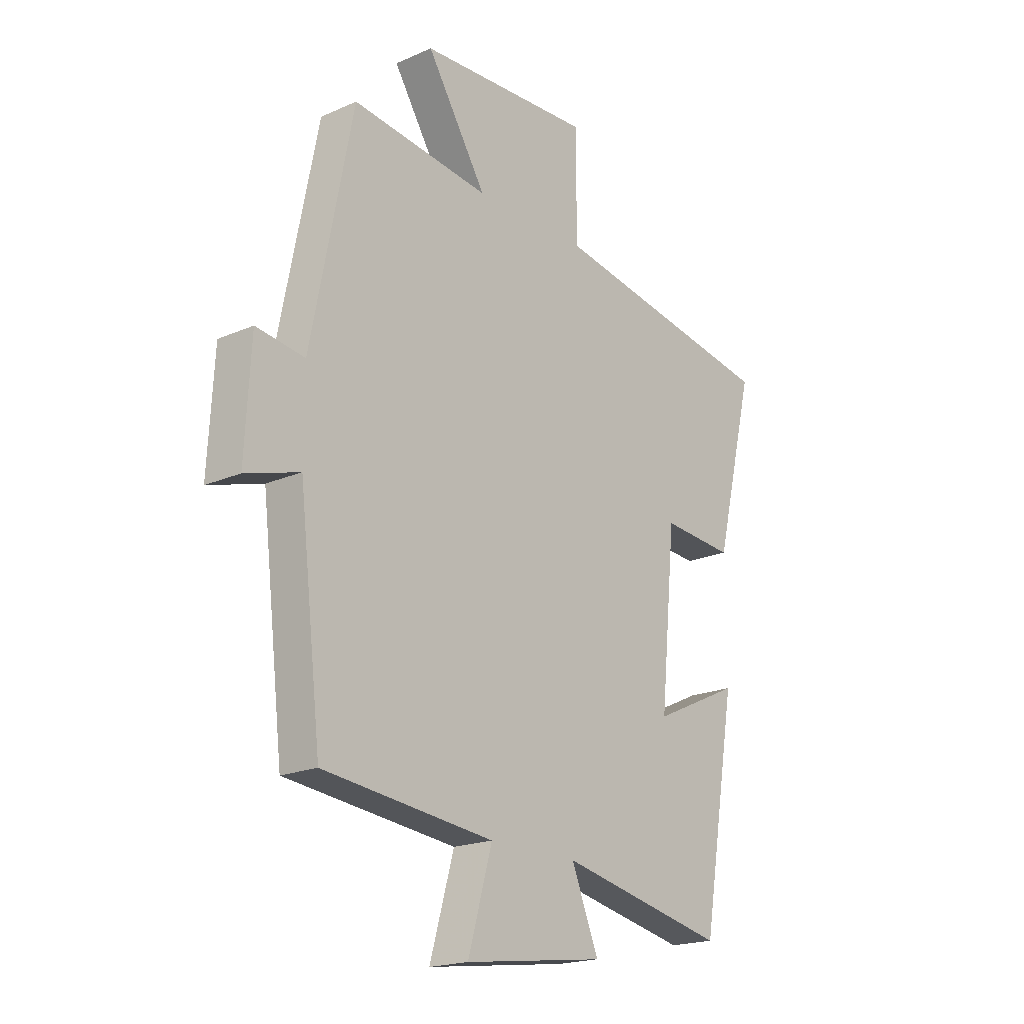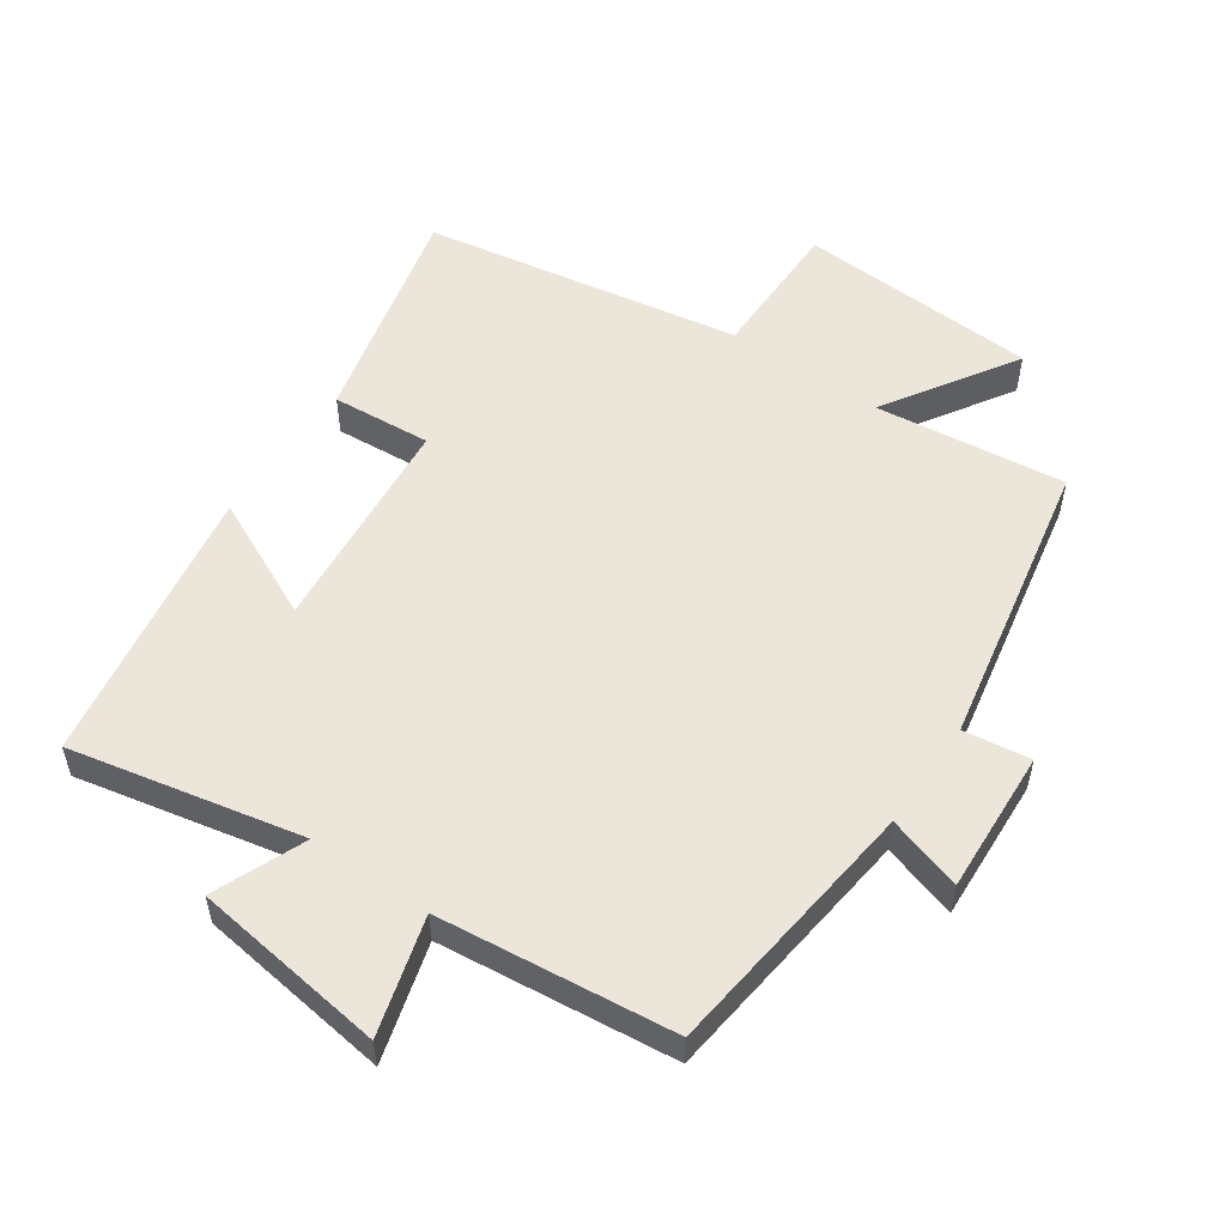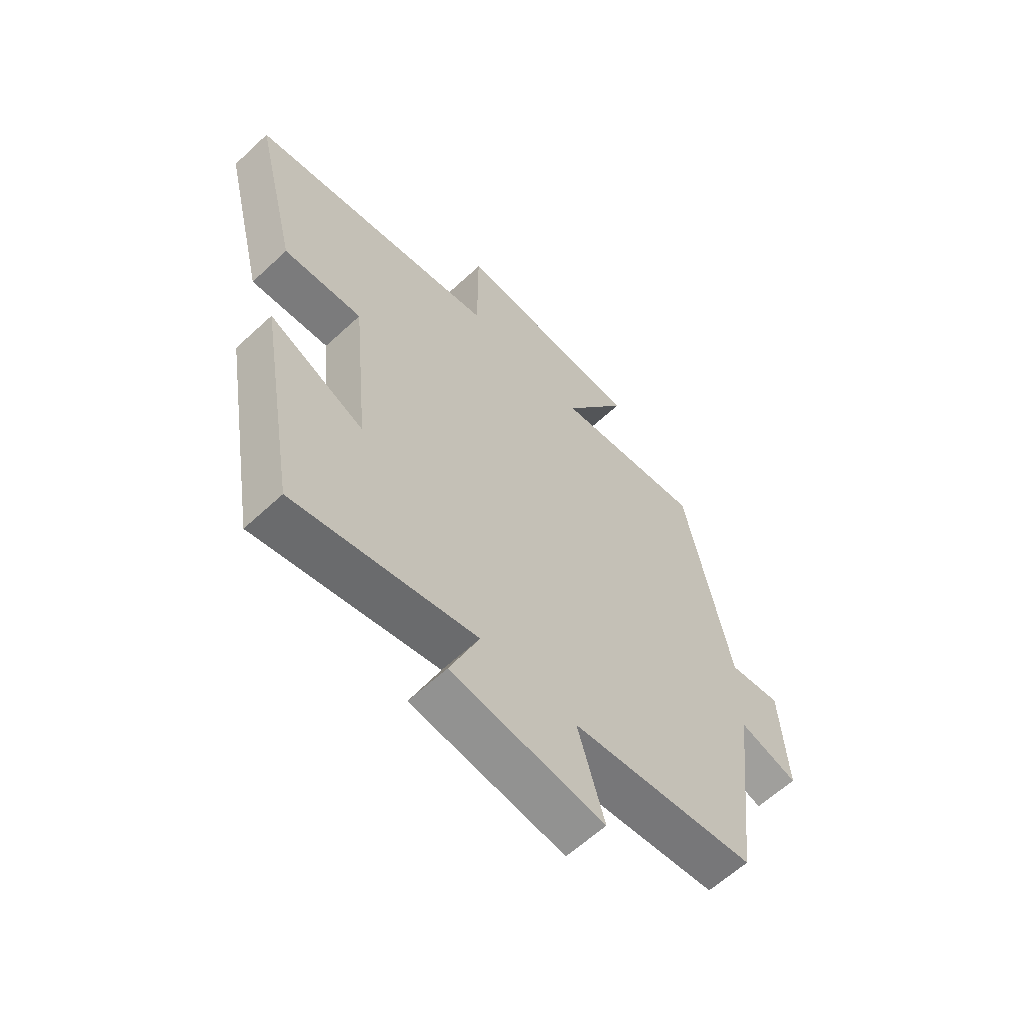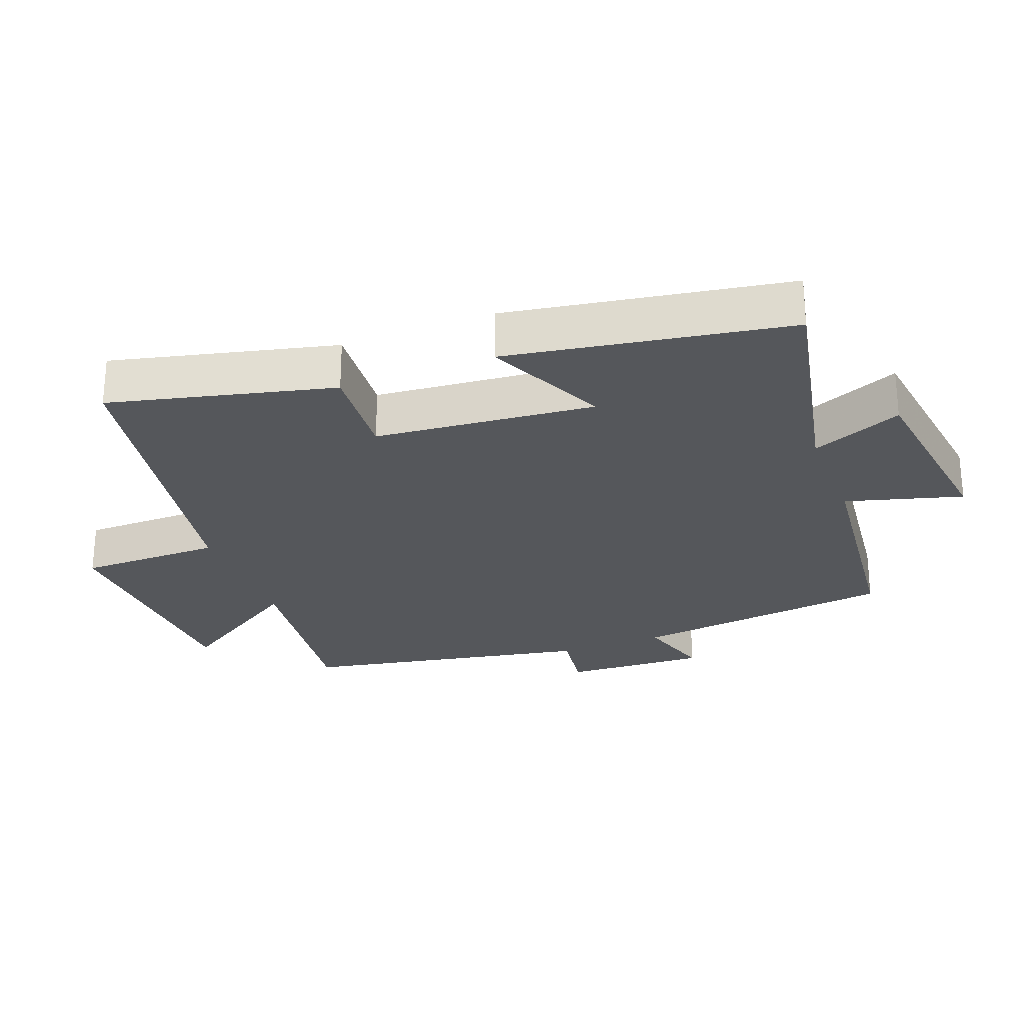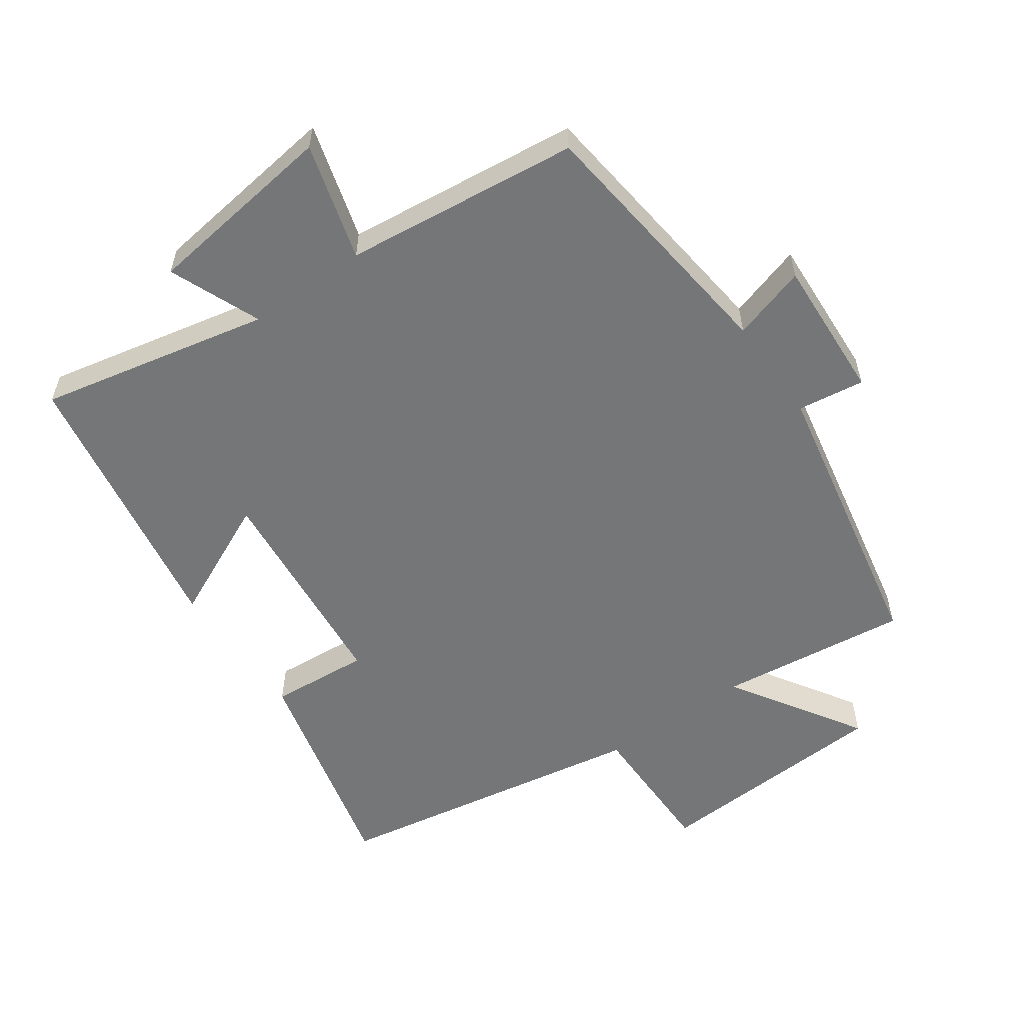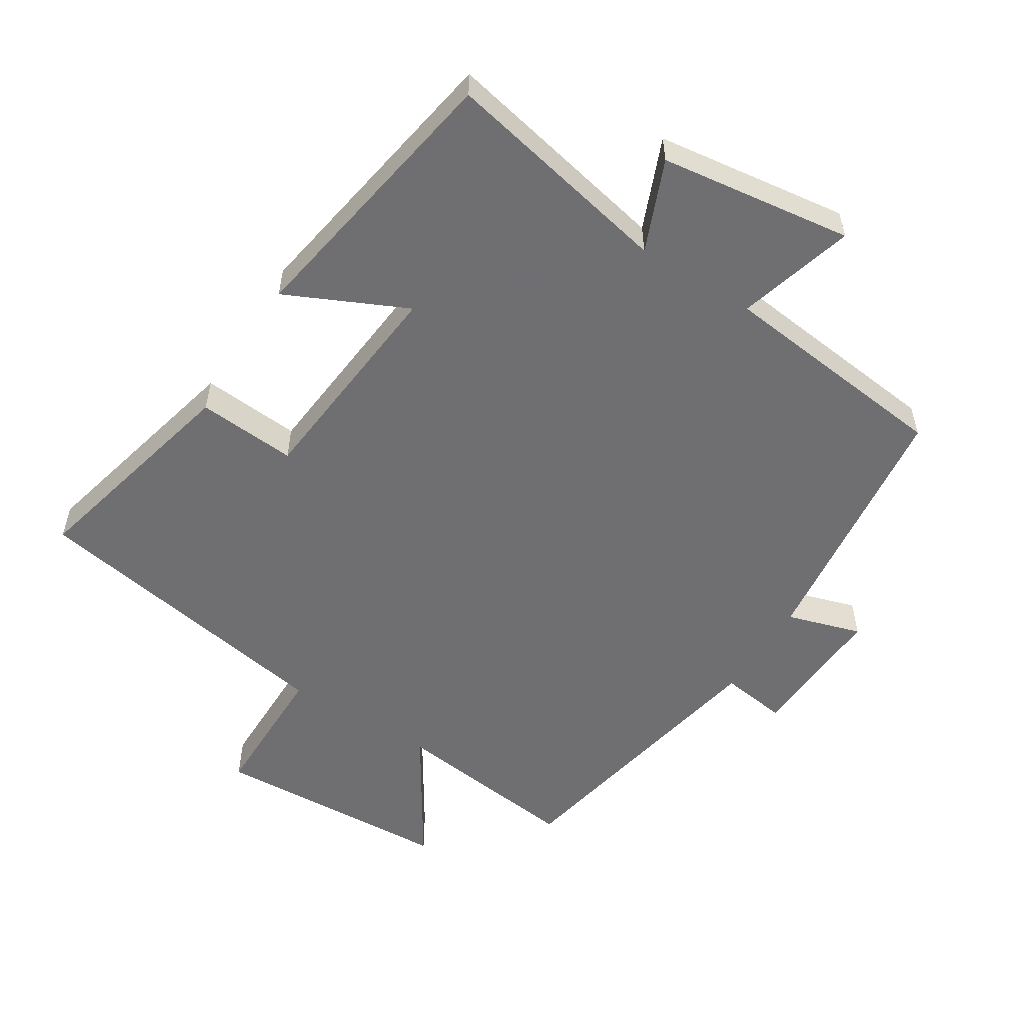
<metadata>
{"format":"obj","ext":"obj","renderer":"f3d","projection":"perspective","resolution":1024,"background":"white","views":[{"elev":-19.5,"azim":-50.6,"up":"+Z"},{"elev":54.3,"azim":-145.2,"up":"+Y"},{"elev":-61.6,"azim":133.4,"up":"+Z"},{"elev":-26.8,"azim":111.1,"up":"+Y"},{"elev":-56.7,"azim":-144.7,"up":"+Y"},{"elev":-54.7,"azim":148.0,"up":"+Y"}]}
</metadata>
<code>
v 0.428 0.07 -0.574
v 0.082 0.07 -0.5
v 0.138 0.07 -0.637
v -0.152 0.07 -0.675
v -0.102 0.07 -0.5
v -0.454 0.07 -0.46
v -0.5 0.07 -0.064
v -0.612 0.07 -0.098
v -0.6 0.07 0.116
v -0.5 0.07 0.102
v -0.414 0.07 0.535
v -0.129 0.07 0.5
v -0.253 0.07 0.697
v 0.107 0.07 0.715
v 0.107 0.07 0.5
v 0.582 0.07 0.416
v 0.5 0.07 0.081
v 0.351 0.07 0.093
v 0.319 0.07 -0.237
v 0.5 0.07 -0.153
v 0.428 0 -0.574
v 0.082 0 -0.5
v 0.138 0 -0.637
v -0.152 0 -0.675
v -0.102 0 -0.5
v -0.454 0 -0.46
v -0.5 0 -0.064
v -0.612 0 -0.098
v -0.6 0 0.116
v -0.5 0 0.102
v -0.414 0 0.535
v -0.129 0 0.5
v -0.253 0 0.697
v 0.107 0 0.715
v 0.107 0 0.5
v 0.582 0 0.416
v 0.5 0 0.081
v 0.351 0 0.093
v 0.319 0 -0.237
v 0.5 0 -0.153
f 19 20 1 2
f 18 19 2
f 15 16 17 18
f 15 18 2
f 12 13 14 15
f 12 15 2
f 10 11 12 2
f 7 8 9 10
f 7 10 2
f 6 7 2
f 5 6 2
f 2 3 4 5
f 22 21 40 39
f 22 39 38
f 38 37 36 35
f 22 38 35
f 35 34 33 32
f 22 35 32
f 22 32 31 30
f 30 29 28 27
f 22 30 27
f 22 27 26
f 22 26 25
f 25 24 23 22
f 1 21 22 2
f 2 22 23 3
f 3 23 24 4
f 4 24 25 5
f 5 25 26 6
f 6 26 27 7
f 7 27 28 8
f 8 28 29 9
f 9 29 30 10
f 10 30 31 11
f 11 31 32 12
f 12 32 33 13
f 13 33 34 14
f 14 34 35 15
f 15 35 36 16
f 16 36 37 17
f 17 37 38 18
f 18 38 39 19
f 19 39 40 20
f 20 40 21 1

</code>
